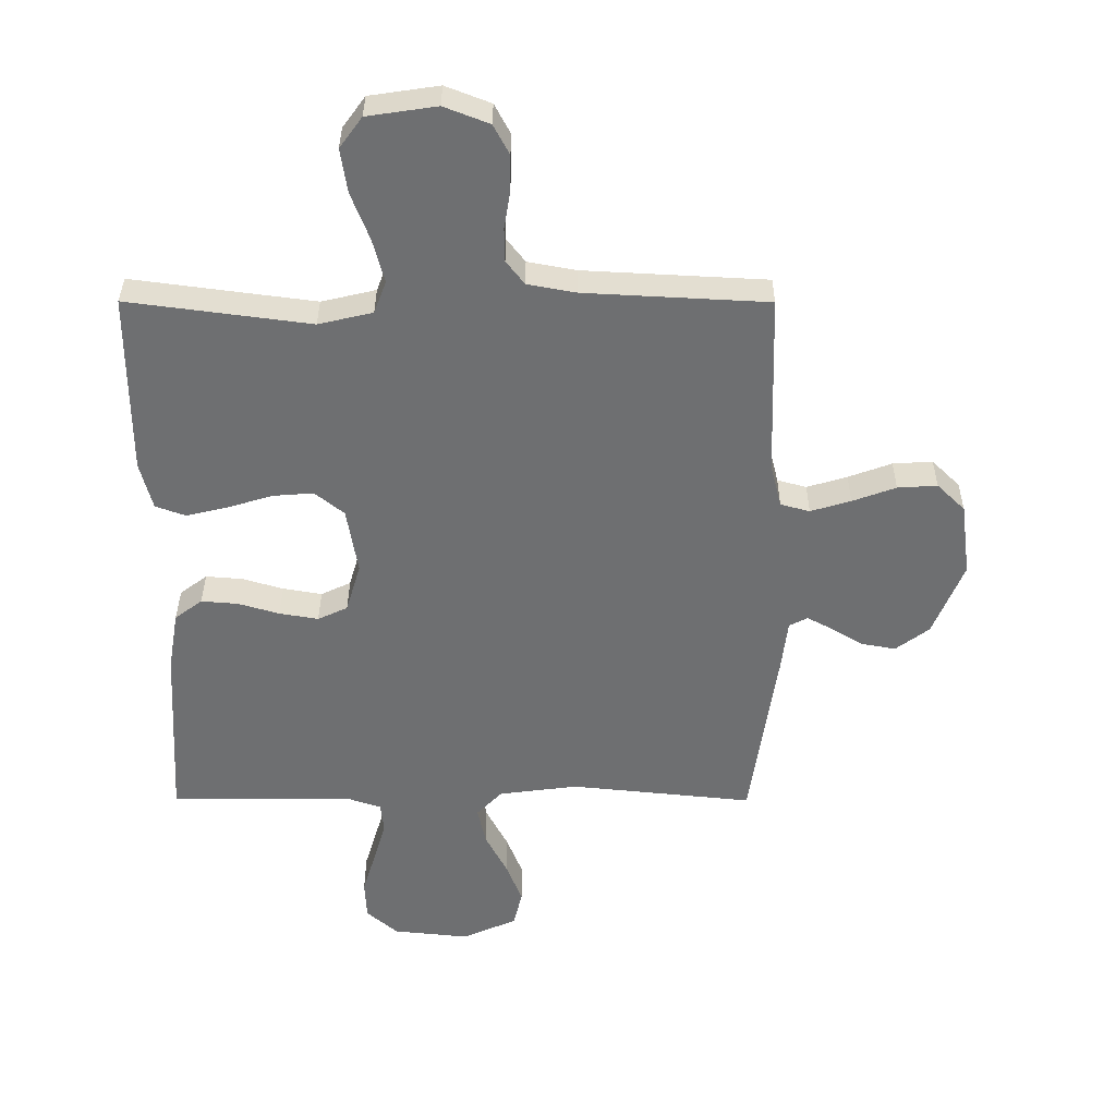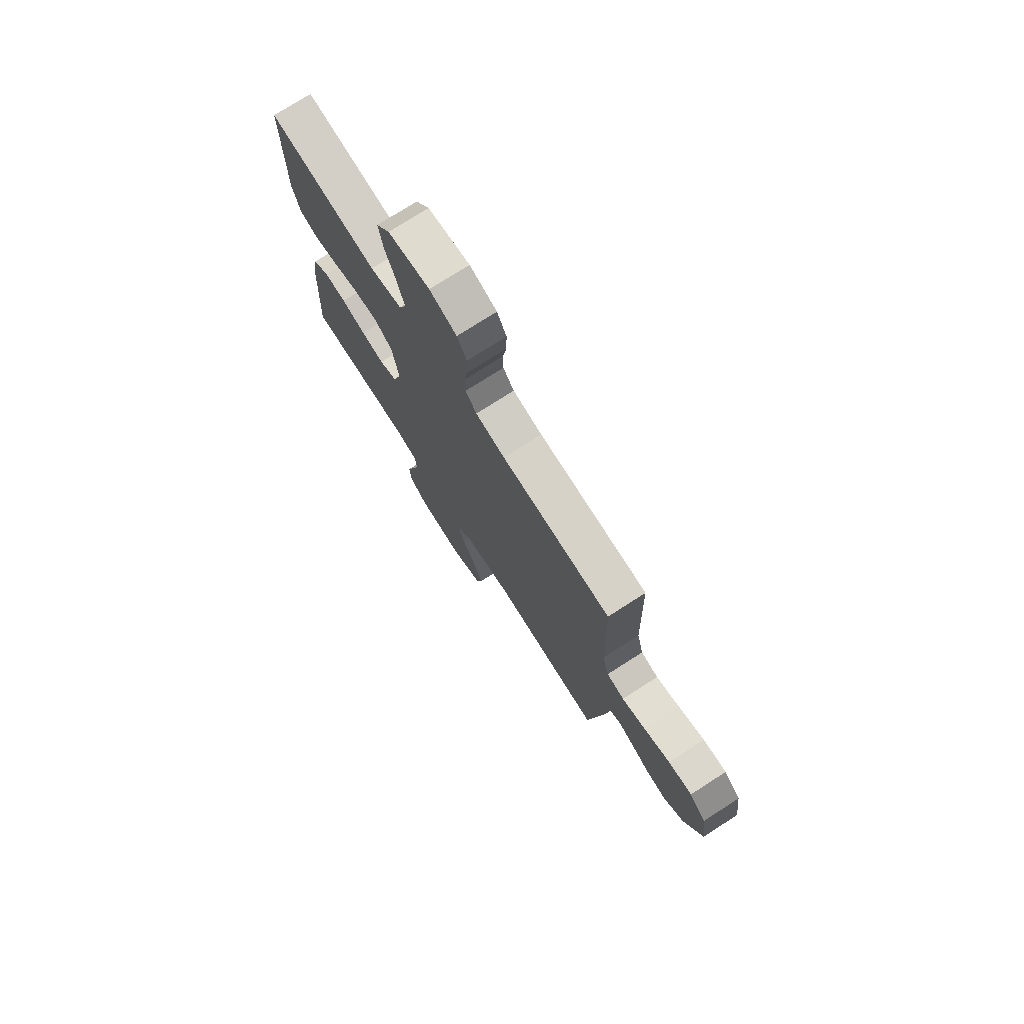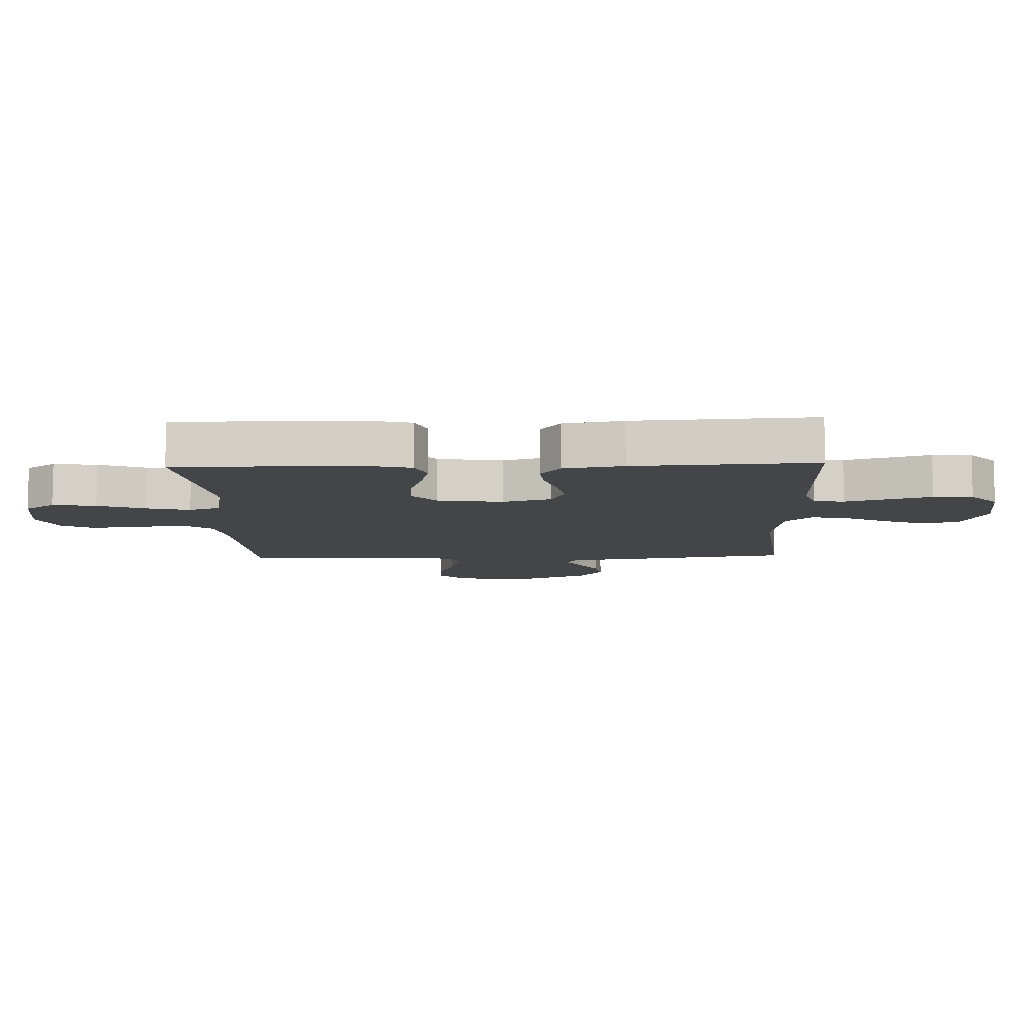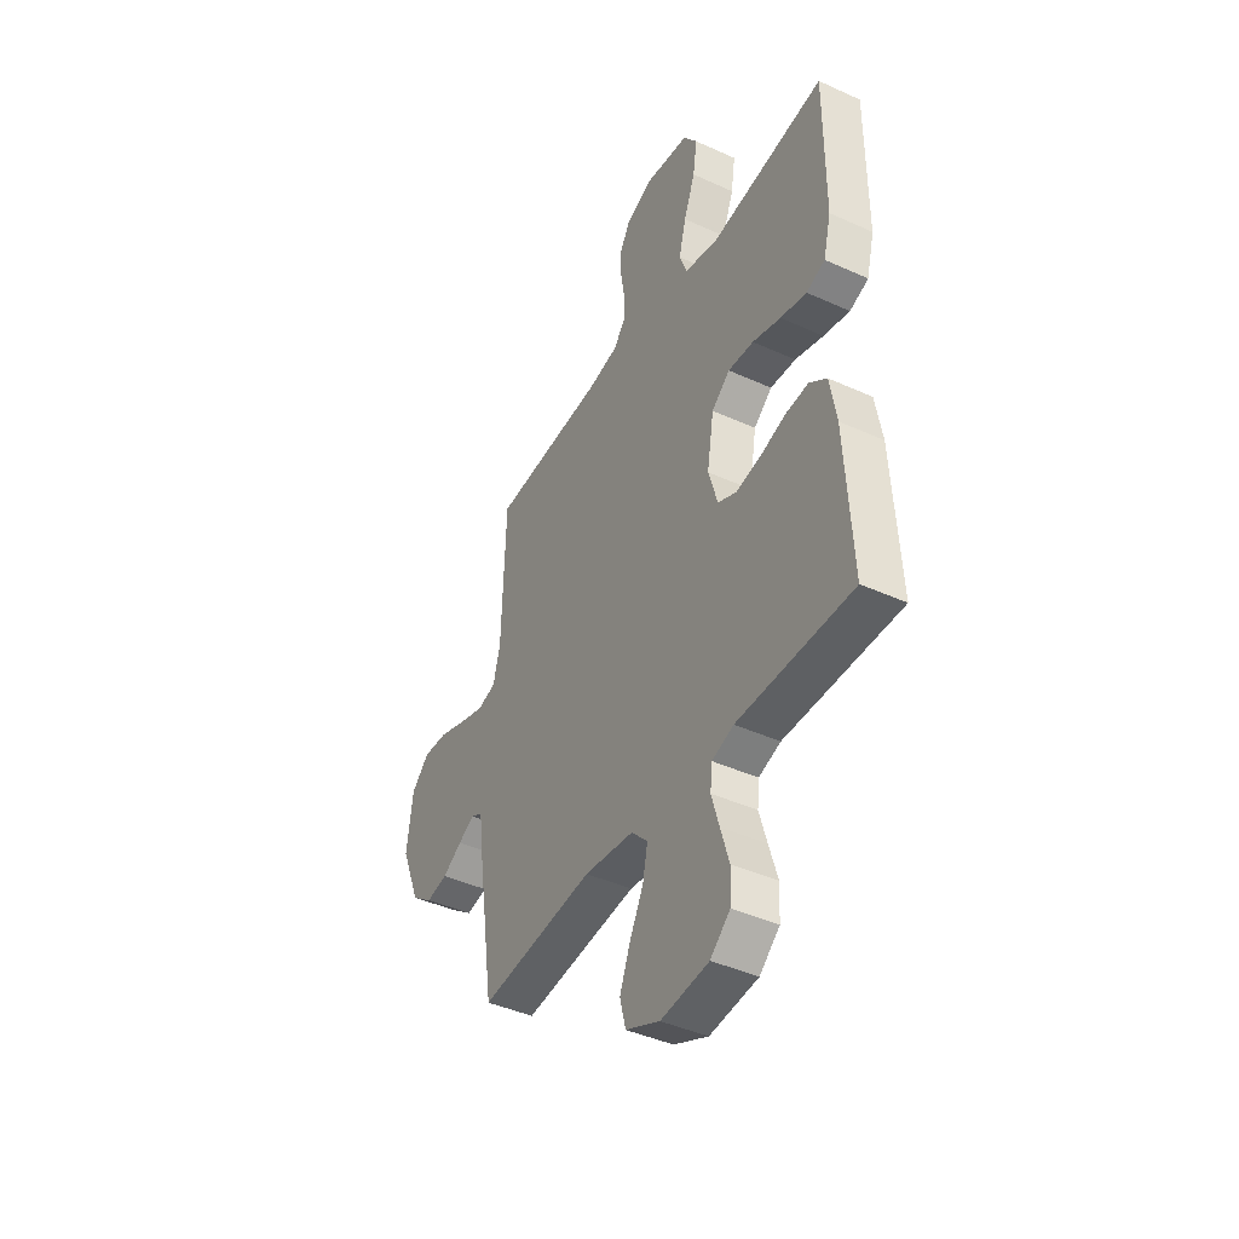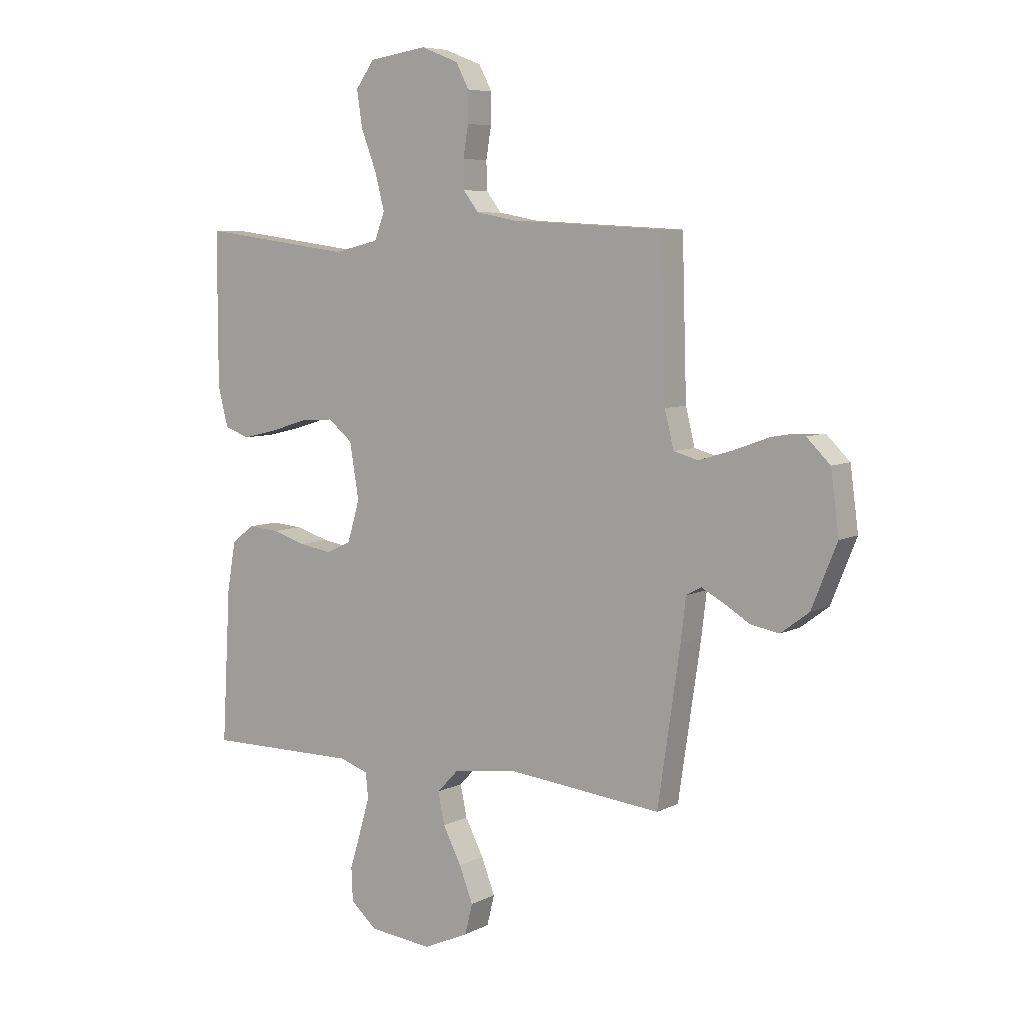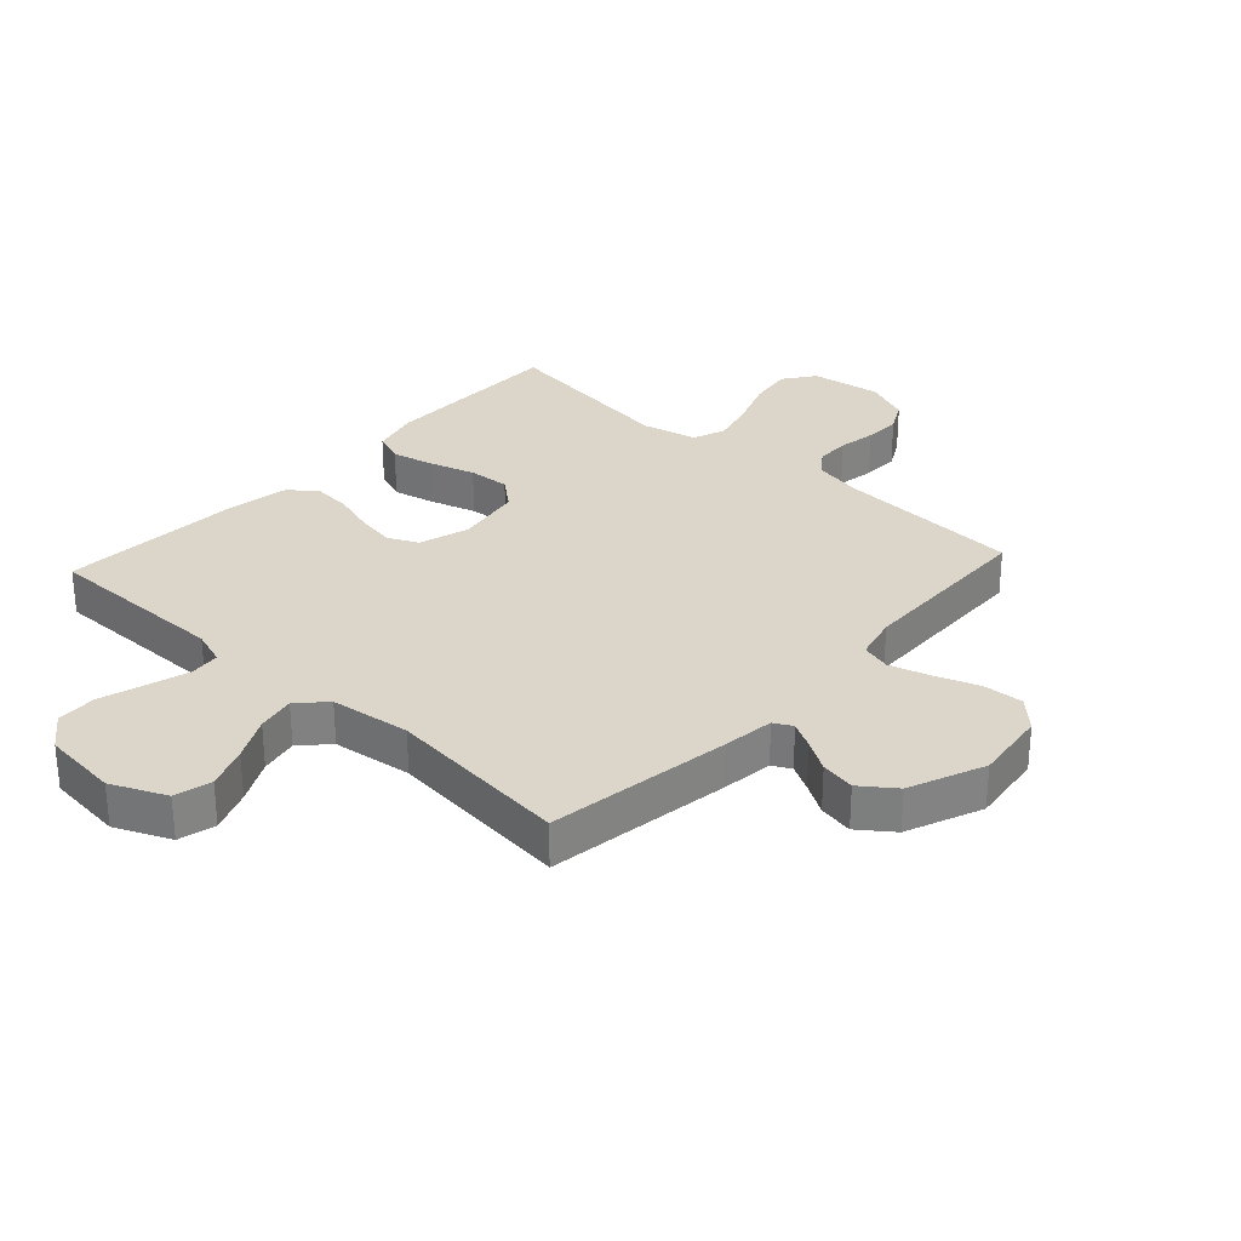
<metadata>
{"format":"obj","ext":"obj","renderer":"f3d","projection":"perspective","resolution":1024,"background":"white","views":[{"elev":35.5,"azim":-179.8,"up":"+Z"},{"elev":75.6,"azim":-122.7,"up":"+Z"},{"elev":-9.1,"azim":92.1,"up":"+Y"},{"elev":-42.5,"azim":61.5,"up":"+Z"},{"elev":6.8,"azim":-145.1,"up":"+Z"},{"elev":29.9,"azim":-137.4,"up":"+Y"}]}
</metadata>
<code>
v -0.5 0.07 -0.5
v -0.544 0.07 -0.2
v -0.554 0.07 -0.116
v -0.584 0.07 -0.1
v -0.627 0.07 -0.123
v -0.678 0.07 -0.154
v -0.734 0.07 -0.164
v -0.789 0.07 -0.123
v -0.839 0.07 0
v -0.823 0.07 0.12
v -0.777 0.07 0.165
v -0.712 0.07 0.161
v -0.641 0.07 0.135
v -0.575 0.07 0.115
v -0.527 0.07 0.128
v -0.509 0.07 0.2
v -0.5 0.07 0.5
v -0.2 0.07 0.516
v -0.12 0.07 0.531
v -0.09 0.07 0.57
v -0.089 0.07 0.625
v -0.099 0.07 0.686
v -0.1 0.07 0.746
v -0.074 0.07 0.795
v 0 0.07 0.824
v 0.114 0.07 0.807
v 0.151 0.07 0.756
v 0.14 0.07 0.684
v 0.11 0.07 0.606
v 0.091 0.07 0.534
v 0.111 0.07 0.481
v 0.2 0.07 0.46
v 0.5 0.07 0.5
v 0.5 0.07 0.2
v 0.48 0.07 0.122
v 0.431 0.07 0.104
v 0.363 0.07 0.12
v 0.289 0.07 0.143
v 0.222 0.07 0.148
v 0.174 0.07 0.109
v 0.156 0.07 0
v 0.18 0.07 -0.081
v 0.229 0.07 -0.104
v 0.293 0.07 -0.093
v 0.36 0.07 -0.073
v 0.421 0.07 -0.068
v 0.466 0.07 -0.102
v 0.483 0.07 -0.2
v 0.5 0.07 -0.5
v 0.2 0.07 -0.498
v 0.143 0.07 -0.517
v 0.138 0.07 -0.567
v 0.158 0.07 -0.635
v 0.18 0.07 -0.708
v 0.177 0.07 -0.773
v 0.125 0.07 -0.818
v 0 0.07 -0.831
v -0.089 0.07 -0.791
v -0.104 0.07 -0.731
v -0.077 0.07 -0.662
v -0.041 0.07 -0.592
v -0.028 0.07 -0.53
v -0.07 0.07 -0.486
v -0.2 0.07 -0.469
v -0.5 0 -0.5
v -0.544 0 -0.2
v -0.554 0 -0.116
v -0.584 0 -0.1
v -0.627 0 -0.123
v -0.678 0 -0.154
v -0.734 0 -0.164
v -0.789 0 -0.123
v -0.839 0 0
v -0.823 0 0.12
v -0.777 0 0.165
v -0.712 0 0.161
v -0.641 0 0.135
v -0.575 0 0.115
v -0.527 0 0.128
v -0.509 0 0.2
v -0.5 0 0.5
v -0.2 0 0.516
v -0.12 0 0.531
v -0.09 0 0.57
v -0.089 0 0.625
v -0.099 0 0.686
v -0.1 0 0.746
v -0.074 0 0.795
v 0 0 0.824
v 0.114 0 0.807
v 0.151 0 0.756
v 0.14 0 0.684
v 0.11 0 0.606
v 0.091 0 0.534
v 0.111 0 0.481
v 0.2 0 0.46
v 0.5 0 0.5
v 0.5 0 0.2
v 0.48 0 0.122
v 0.431 0 0.104
v 0.363 0 0.12
v 0.289 0 0.143
v 0.222 0 0.148
v 0.174 0 0.109
v 0.156 0 0
v 0.18 0 -0.081
v 0.229 0 -0.104
v 0.293 0 -0.093
v 0.36 0 -0.073
v 0.421 0 -0.068
v 0.466 0 -0.102
v 0.483 0 -0.2
v 0.5 0 -0.5
v 0.2 0 -0.498
v 0.143 0 -0.517
v 0.138 0 -0.567
v 0.158 0 -0.635
v 0.18 0 -0.708
v 0.177 0 -0.773
v 0.125 0 -0.818
v 0 0 -0.831
v -0.089 0 -0.791
v -0.104 0 -0.731
v -0.077 0 -0.662
v -0.041 0 -0.592
v -0.028 0 -0.53
v -0.07 0 -0.486
v -0.2 0 -0.469
f 58 59 60 61
f 56 57 58 61
f 56 61 62
f 53 54 55 56
f 52 53 56 62
f 51 52 62 63
f 47 48 49 50
f 47 50 51 63
f 44 45 46 47
f 43 44 47 63
f 35 36 37 38
f 33 34 35 38
f 32 33 38 39
f 31 32 39 40
f 26 27 28 29
f 26 29 30
f 25 26 30
f 24 25 30
f 21 22 23 24
f 20 21 24 30
f 19 20 30 31
f 16 17 18
f 15 16 18 19
f 10 11 12 13
f 10 13 14
f 9 10 14
f 8 9 14 15
f 5 6 7 8
f 4 5 8 15
f 64 1 2 3
f 43 63 64 3
f 19 31 40 41
f 19 41 42
f 15 19 42
f 15 42 43
f 3 4 15 43
f 125 124 123 122
f 125 122 121 120
f 126 125 120
f 120 119 118 117
f 126 120 117 116
f 127 126 116 115
f 114 113 112 111
f 127 115 114 111
f 111 110 109 108
f 127 111 108 107
f 102 101 100 99
f 102 99 98 97
f 103 102 97 96
f 104 103 96 95
f 93 92 91 90
f 94 93 90
f 94 90 89
f 94 89 88
f 88 87 86 85
f 94 88 85 84
f 95 94 84 83
f 82 81 80
f 83 82 80 79
f 77 76 75 74
f 78 77 74
f 78 74 73
f 79 78 73 72
f 72 71 70 69
f 79 72 69 68
f 67 66 65 128
f 67 128 127 107
f 105 104 95 83
f 106 105 83
f 106 83 79
f 107 106 79
f 107 79 68 67
f 1 65 66 2
f 2 66 67 3
f 3 67 68 4
f 4 68 69 5
f 5 69 70 6
f 6 70 71 7
f 7 71 72 8
f 8 72 73 9
f 9 73 74 10
f 10 74 75 11
f 11 75 76 12
f 12 76 77 13
f 13 77 78 14
f 14 78 79 15
f 15 79 80 16
f 16 80 81 17
f 17 81 82 18
f 18 82 83 19
f 19 83 84 20
f 20 84 85 21
f 21 85 86 22
f 22 86 87 23
f 23 87 88 24
f 24 88 89 25
f 25 89 90 26
f 26 90 91 27
f 27 91 92 28
f 28 92 93 29
f 29 93 94 30
f 30 94 95 31
f 31 95 96 32
f 32 96 97 33
f 33 97 98 34
f 34 98 99 35
f 35 99 100 36
f 36 100 101 37
f 37 101 102 38
f 38 102 103 39
f 39 103 104 40
f 40 104 105 41
f 41 105 106 42
f 42 106 107 43
f 43 107 108 44
f 44 108 109 45
f 45 109 110 46
f 46 110 111 47
f 47 111 112 48
f 48 112 113 49
f 49 113 114 50
f 50 114 115 51
f 51 115 116 52
f 52 116 117 53
f 53 117 118 54
f 54 118 119 55
f 55 119 120 56
f 56 120 121 57
f 57 121 122 58
f 58 122 123 59
f 59 123 124 60
f 60 124 125 61
f 61 125 126 62
f 62 126 127 63
f 63 127 128 64
f 64 128 65 1

</code>
